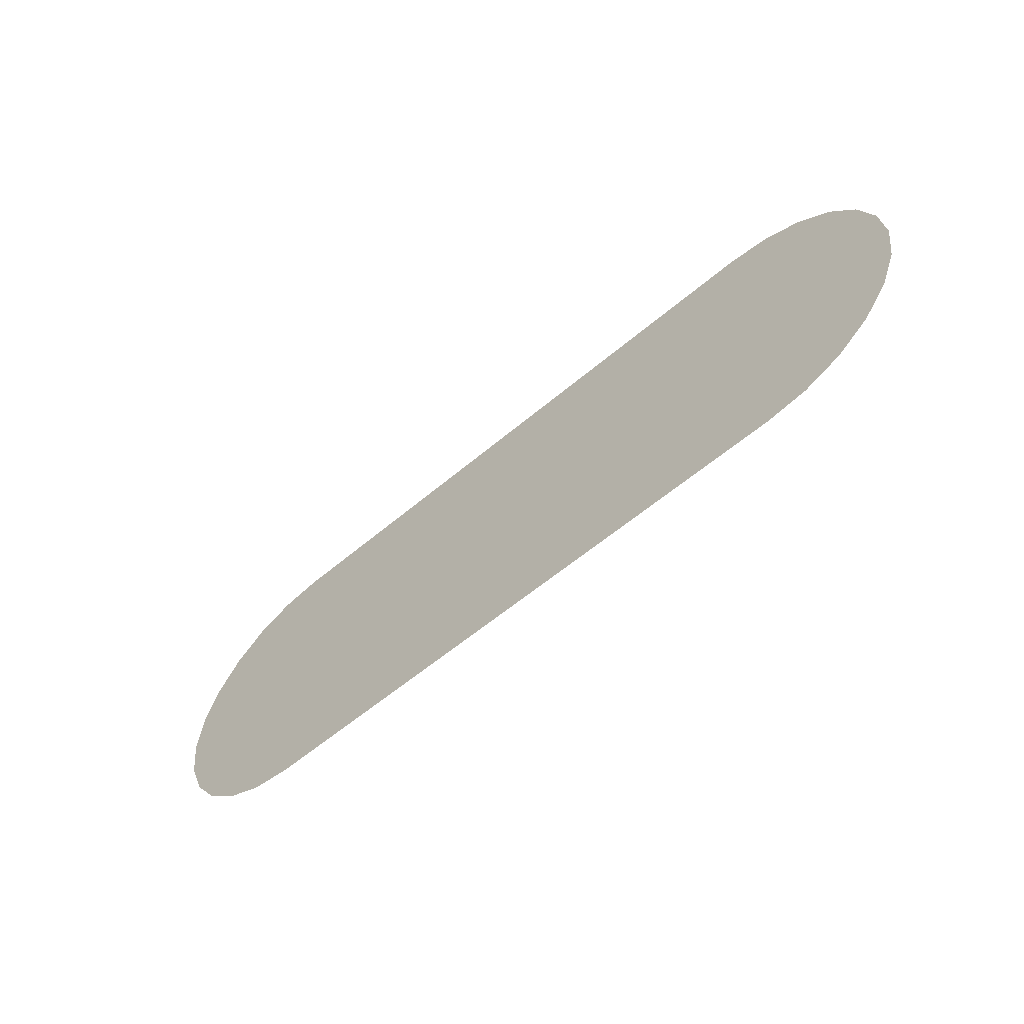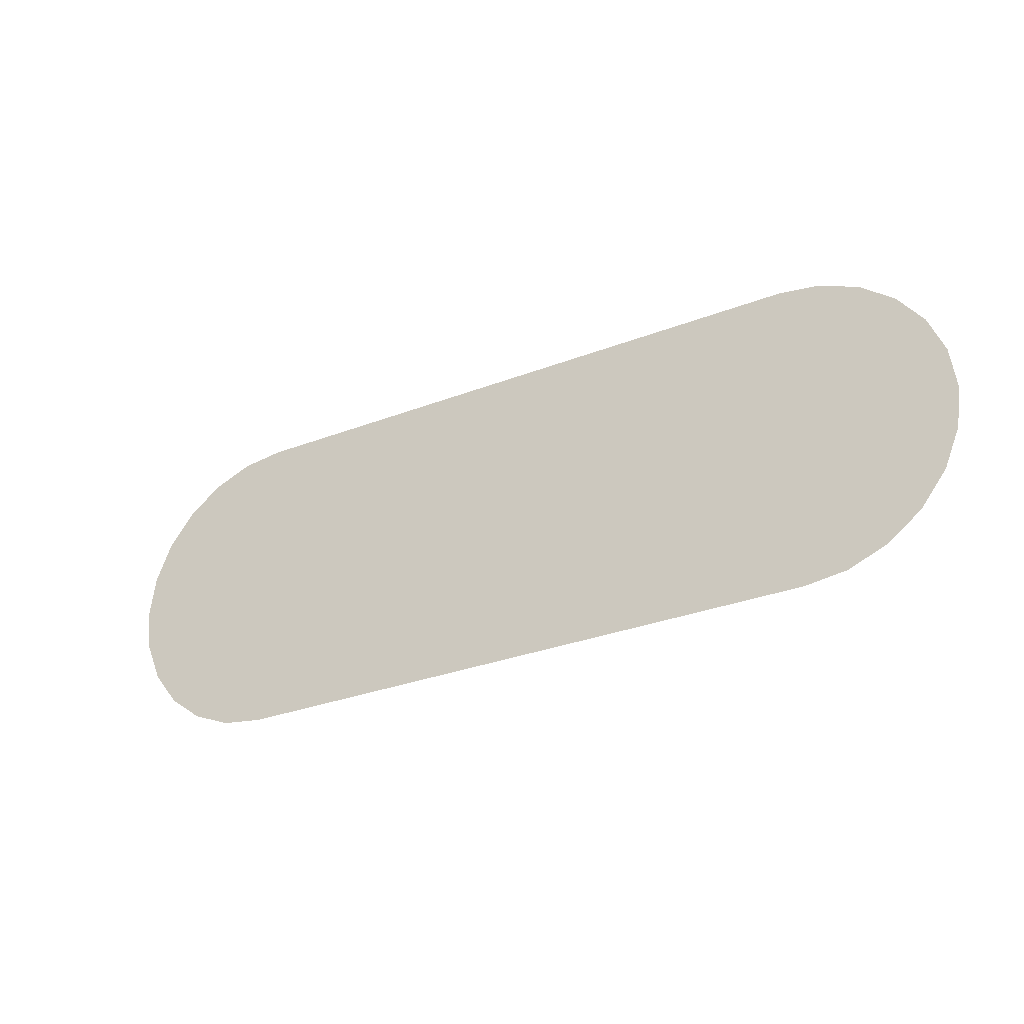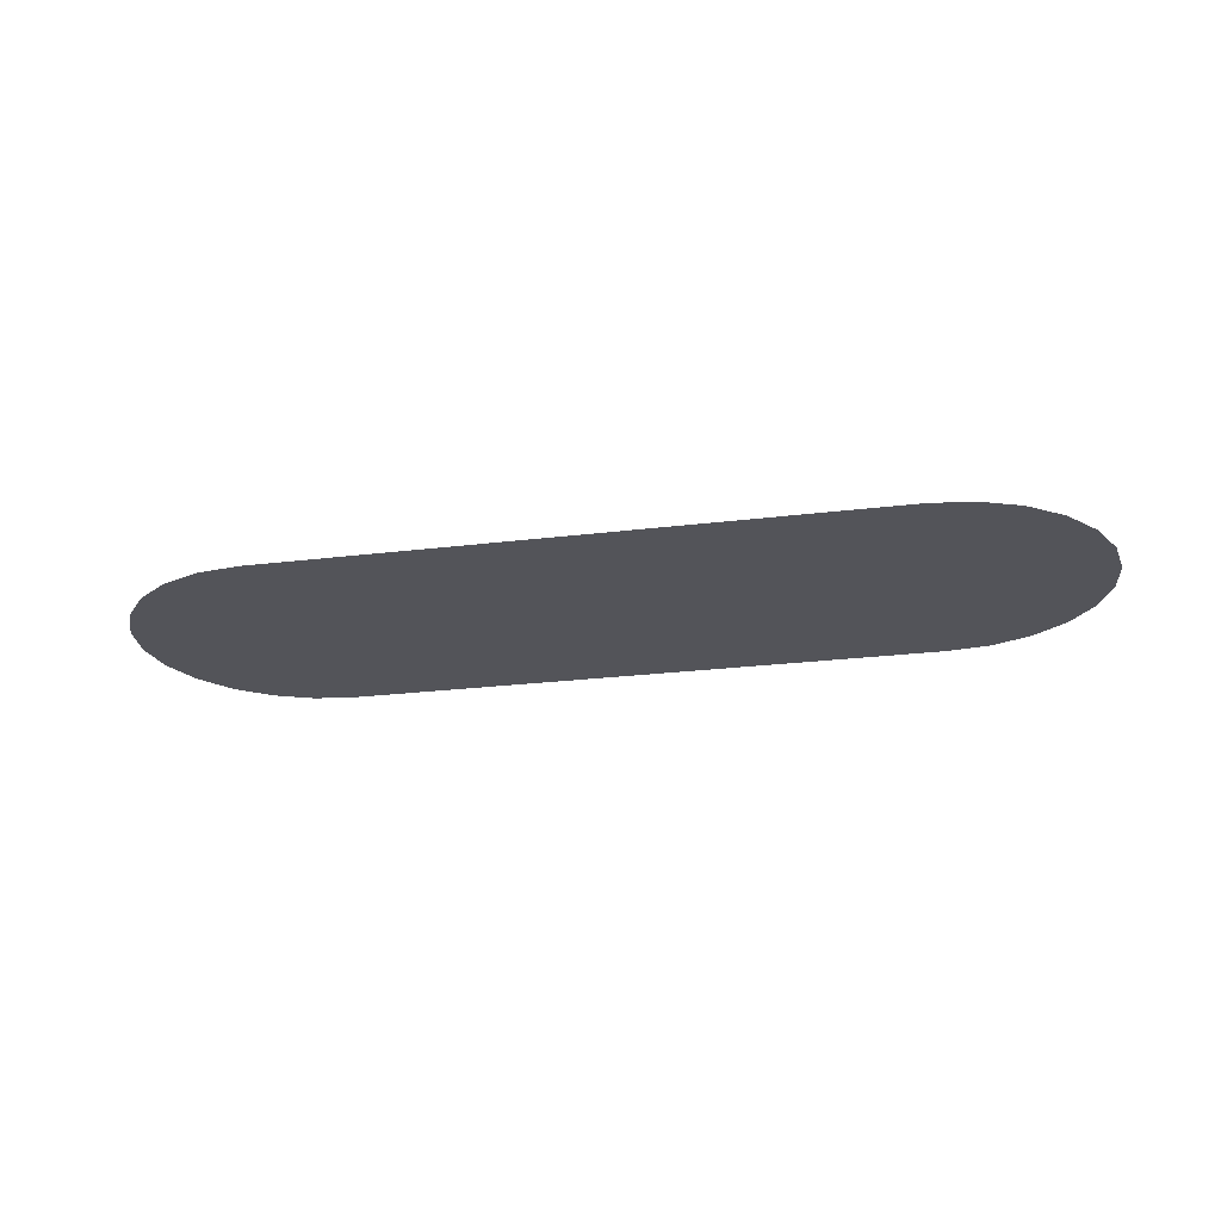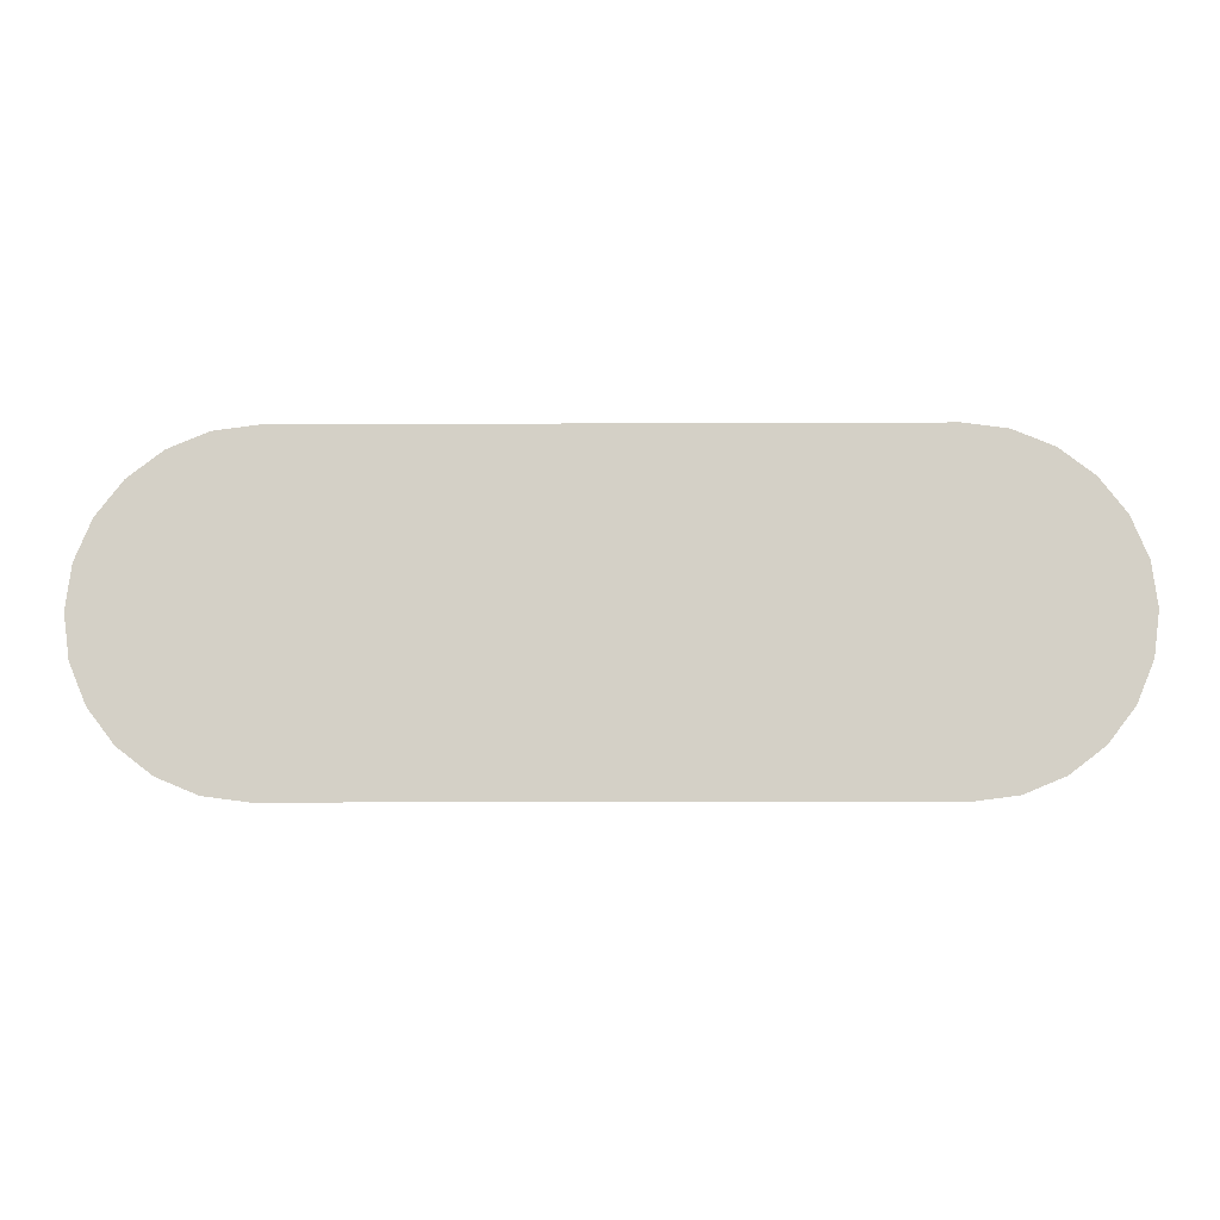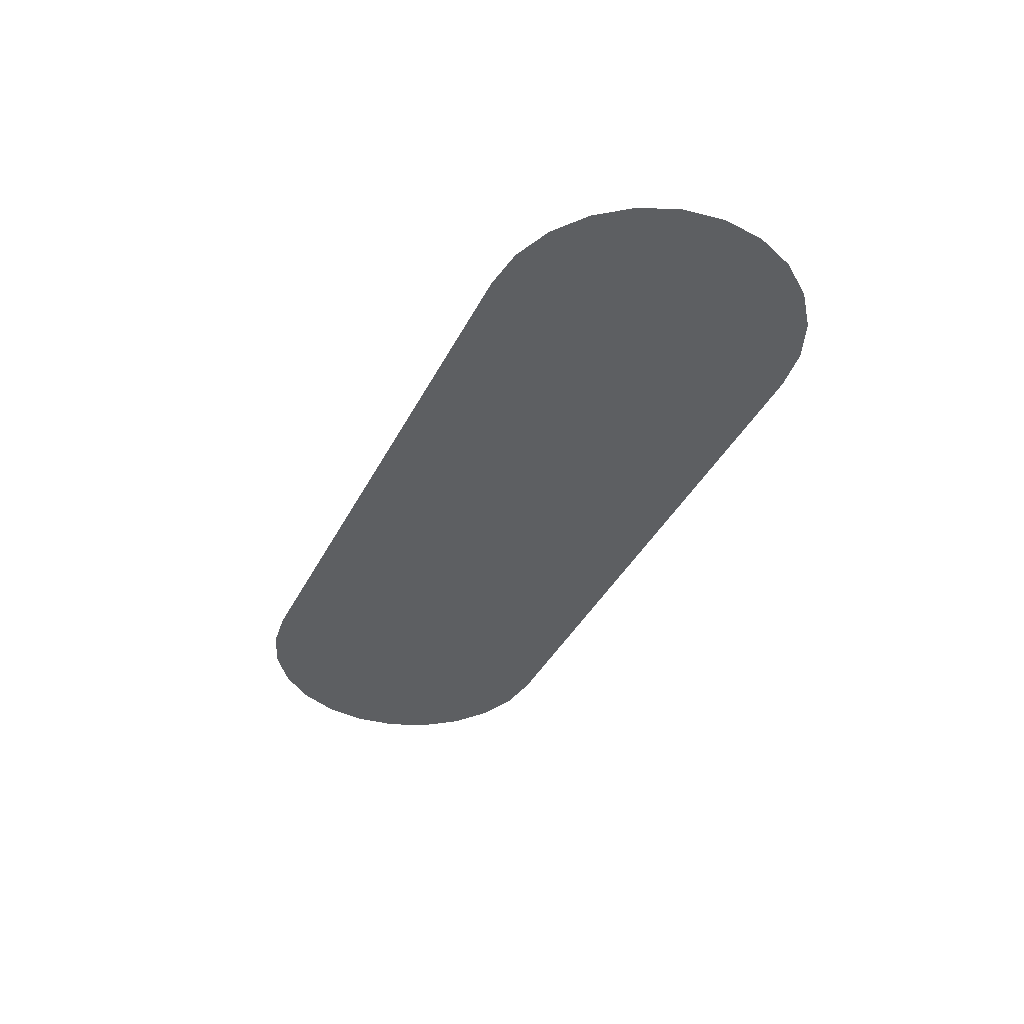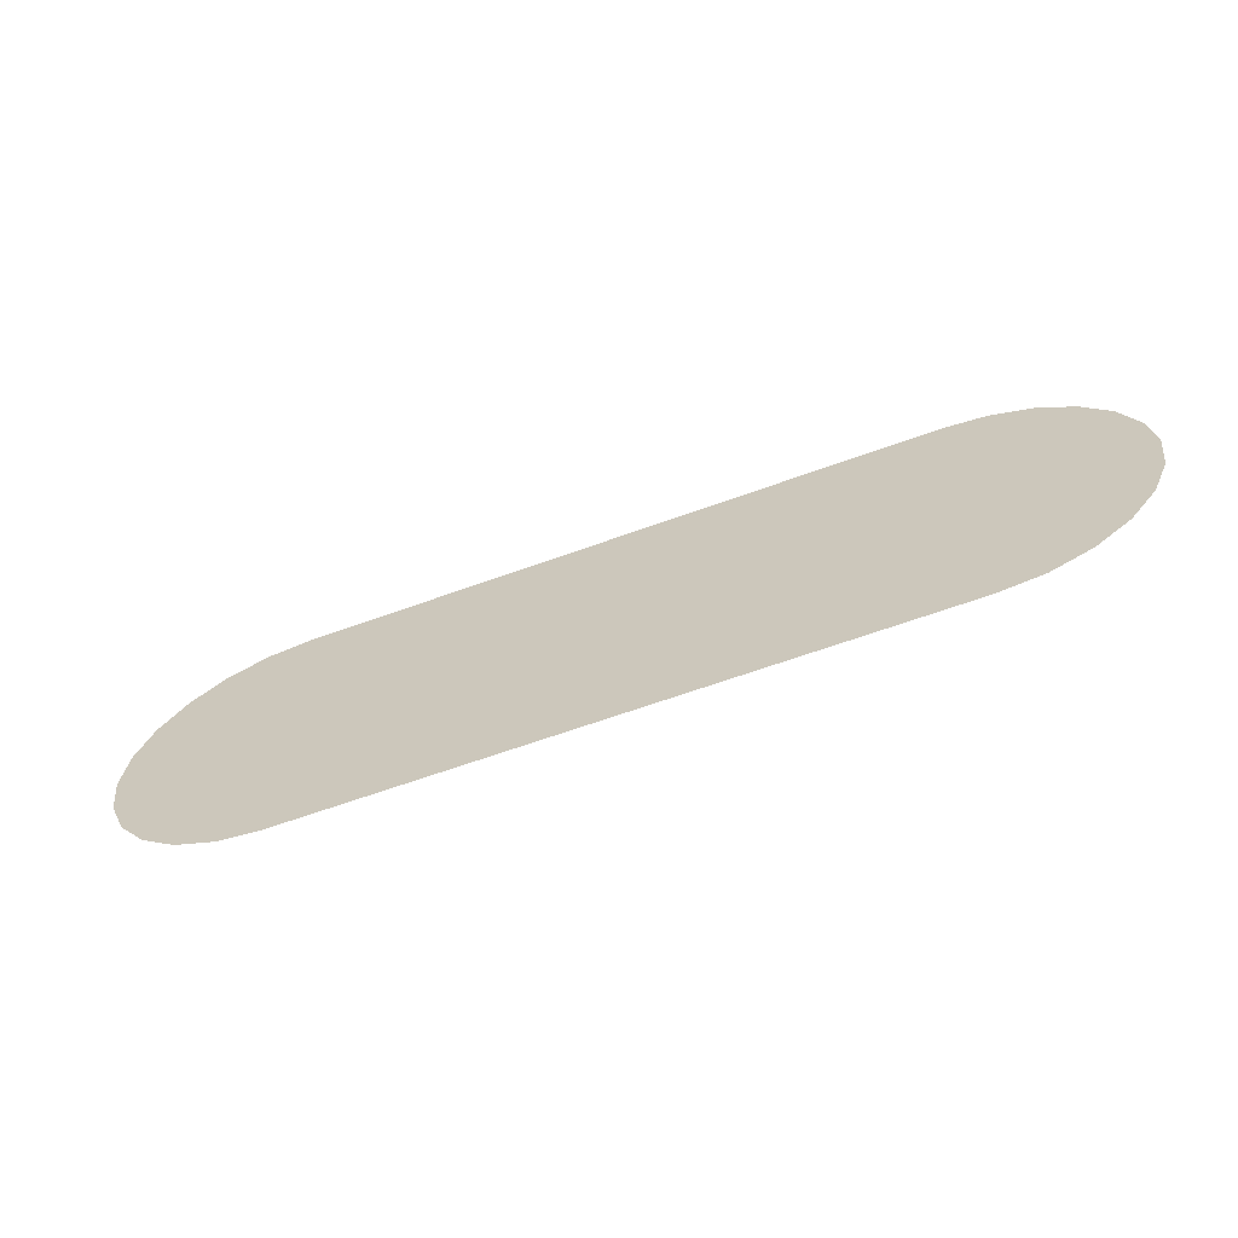
<metadata>
{"format":"obj","ext":"obj","renderer":"f3d","projection":"perspective","resolution":1024,"background":"white","views":[{"elev":-57.2,"azim":41.6,"up":"+Y"},{"elev":-30.1,"azim":29.4,"up":"+Y"},{"elev":-23.8,"azim":-168.2,"up":"+Z"},{"elev":-9.8,"azim":0.7,"up":"+Y"},{"elev":-39.7,"azim":64.9,"up":"+Z"},{"elev":-63.0,"azim":20.3,"up":"+Y"}]}
</metadata>
<code>
o mesh1/mesh1-geometry/material_6/component_9#mesh1-geometry
v 0.09061 0.125 0.7731
v 0.1123 0.125 0.7731
v 0.08937 0.1245 0.7731
v 0.111 0.1252 0.7731
v 0.1123 0.125 0.7731
v 0.09061 0.125 0.7731
v 0.09195 0.1252 0.7731
v 0.111 0.1252 0.7731
v 0.09061 0.125 0.7731
v 0.08937 0.1245 0.7731
v 0.1136 0.1245 0.7731
v 0.08831 0.1237 0.7731
v 0.1123 0.125 0.7731
v 0.1136 0.1245 0.7731
v 0.08937 0.1245 0.7731
v 0.08718 0.1219 0.7731
v 0.1158 0.1219 0.7731
v 0.08697 0.1214 0.7731
v 0.08749 0.1226 0.7731
v 0.1155 0.1226 0.7731
v 0.08718 0.1219 0.7731
v 0.08815 0.1235 0.7731
v 0.1148 0.1235 0.7731
v 0.08749 0.1226 0.7731
v 0.08831 0.1237 0.7731
v 0.1146 0.1237 0.7731
v 0.08815 0.1235 0.7731
v 0.1136 0.1245 0.7731
v 0.1146 0.1237 0.7731
v 0.08831 0.1237 0.7731
v 0.1155 0.1226 0.7731
v 0.1158 0.1219 0.7731
v 0.08718 0.1219 0.7731
v 0.1148 0.1235 0.7731
v 0.1155 0.1226 0.7731
v 0.08749 0.1226 0.7731
v 0.1146 0.1237 0.7731
v 0.1148 0.1235 0.7731
v 0.08815 0.1235 0.7731
v 0.0868 0.1201 0.7731
v 0.1161 0.1201 0.7731
v 0.08697 0.1187 0.7731
v 0.08697 0.1214 0.7731
v 0.116 0.1214 0.7731
v 0.0868 0.1201 0.7731
v 0.116 0.1214 0.7731
v 0.1161 0.1201 0.7731
v 0.0868 0.1201 0.7731
v 0.1158 0.1219 0.7731
v 0.116 0.1214 0.7731
v 0.08697 0.1214 0.7731
v 0.111 0.1149 0.7731
v 0.09195 0.1149 0.7731
v 0.1123 0.1151 0.7731
v 0.1136 0.1156 0.7731
v 0.1123 0.1151 0.7731
v 0.09061 0.1151 0.7731
v 0.1146 0.1164 0.7731
v 0.1136 0.1156 0.7731
v 0.08937 0.1156 0.7731
v 0.09061 0.1151 0.7731
v 0.1123 0.1151 0.7731
v 0.09195 0.1149 0.7731
v 0.08815 0.1166 0.7731
v 0.1148 0.1166 0.7731
v 0.08831 0.1164 0.7731
v 0.08749 0.1175 0.7731
v 0.1155 0.1175 0.7731
v 0.08815 0.1166 0.7731
v 0.08718 0.1182 0.7731
v 0.1158 0.1182 0.7731
v 0.08749 0.1175 0.7731
v 0.08697 0.1187 0.7731
v 0.116 0.1187 0.7731
v 0.08718 0.1182 0.7731
v 0.1155 0.1175 0.7731
v 0.1148 0.1166 0.7731
v 0.08815 0.1166 0.7731
v 0.1158 0.1182 0.7731
v 0.1155 0.1175 0.7731
v 0.08749 0.1175 0.7731
v 0.116 0.1187 0.7731
v 0.1158 0.1182 0.7731
v 0.08718 0.1182 0.7731
v 0.1161 0.1201 0.7731
v 0.116 0.1187 0.7731
v 0.08697 0.1187 0.7731
v 0.08831 0.1164 0.7731
v 0.1146 0.1164 0.7731
v 0.08937 0.1156 0.7731
v 0.1148 0.1166 0.7731
v 0.1146 0.1164 0.7731
v 0.08831 0.1164 0.7731
v 0.08937 0.1156 0.7731
v 0.1136 0.1156 0.7731
v 0.09061 0.1151 0.7731
v 0.09061 0.125 0.7731
v 0.1123 0.125 0.7731
v 0.111 0.1252 0.7731
v 0.09061 0.125 0.7731
v 0.111 0.1252 0.7731
v 0.09195 0.1252 0.7731
v 0.08937 0.1245 0.7731
v 0.1123 0.125 0.7731
v 0.09061 0.125 0.7731
v 0.08937 0.1245 0.7731
v 0.1136 0.1245 0.7731
v 0.1123 0.125 0.7731
v 0.08815 0.1235 0.7731
v 0.1146 0.1237 0.7731
v 0.08831 0.1237 0.7731
v 0.08831 0.1237 0.7731
v 0.1136 0.1245 0.7731
v 0.08937 0.1245 0.7731
v 0.0868 0.1201 0.7731
v 0.116 0.1214 0.7731
v 0.08697 0.1214 0.7731
v 0.08697 0.1214 0.7731
v 0.1158 0.1219 0.7731
v 0.08718 0.1219 0.7731
v 0.08718 0.1219 0.7731
v 0.1155 0.1226 0.7731
v 0.08749 0.1226 0.7731
v 0.08749 0.1226 0.7731
v 0.1148 0.1235 0.7731
v 0.08815 0.1235 0.7731
v 0.08815 0.1235 0.7731
v 0.1148 0.1235 0.7731
v 0.1146 0.1237 0.7731
v 0.08831 0.1237 0.7731
v 0.1146 0.1237 0.7731
v 0.1136 0.1245 0.7731
v 0.08718 0.1182 0.7731
v 0.116 0.1187 0.7731
v 0.08697 0.1187 0.7731
v 0.08697 0.1187 0.7731
v 0.1161 0.1201 0.7731
v 0.0868 0.1201 0.7731
v 0.0868 0.1201 0.7731
v 0.1161 0.1201 0.7731
v 0.116 0.1214 0.7731
v 0.08697 0.1214 0.7731
v 0.116 0.1214 0.7731
v 0.1158 0.1219 0.7731
v 0.08718 0.1219 0.7731
v 0.1158 0.1219 0.7731
v 0.1155 0.1226 0.7731
v 0.08749 0.1226 0.7731
v 0.1155 0.1226 0.7731
v 0.1148 0.1235 0.7731
v 0.1123 0.1151 0.7731
v 0.09195 0.1149 0.7731
v 0.111 0.1149 0.7731
v 0.09061 0.1151 0.7731
v 0.1123 0.1151 0.7731
v 0.1136 0.1156 0.7731
v 0.09195 0.1149 0.7731
v 0.1123 0.1151 0.7731
v 0.09061 0.1151 0.7731
v 0.08831 0.1164 0.7731
v 0.1148 0.1166 0.7731
v 0.08815 0.1166 0.7731
v 0.08815 0.1166 0.7731
v 0.1155 0.1175 0.7731
v 0.08749 0.1175 0.7731
v 0.08749 0.1175 0.7731
v 0.1158 0.1182 0.7731
v 0.08718 0.1182 0.7731
v 0.08749 0.1175 0.7731
v 0.1155 0.1175 0.7731
v 0.1158 0.1182 0.7731
v 0.08718 0.1182 0.7731
v 0.1158 0.1182 0.7731
v 0.116 0.1187 0.7731
v 0.08697 0.1187 0.7731
v 0.116 0.1187 0.7731
v 0.1161 0.1201 0.7731
v 0.08937 0.1156 0.7731
v 0.1146 0.1164 0.7731
v 0.08831 0.1164 0.7731
v 0.08937 0.1156 0.7731
v 0.1136 0.1156 0.7731
v 0.1146 0.1164 0.7731
v 0.08831 0.1164 0.7731
v 0.1146 0.1164 0.7731
v 0.1148 0.1166 0.7731
v 0.08815 0.1166 0.7731
v 0.1148 0.1166 0.7731
v 0.1155 0.1175 0.7731
v 0.09061 0.1151 0.7731
v 0.1136 0.1156 0.7731
v 0.08937 0.1156 0.7731
f 1 2 3
f 4 5 6
f 7 8 9
f 10 11 12
f 13 14 15
f 16 17 18
f 19 20 21
f 22 23 24
f 25 26 27
f 28 29 30
f 31 32 33
f 34 35 36
f 37 38 39
f 40 41 42
f 43 44 45
f 46 47 48
f 49 50 51
f 52 53 54
f 55 56 57
f 58 59 60
f 61 62 63
f 64 65 66
f 67 68 69
f 70 71 72
f 73 74 75
f 76 77 78
f 79 80 81
f 82 83 84
f 85 86 87
f 88 89 90
f 91 92 93
f 94 95 96
f 97 98 99
f 100 101 102
f 103 104 105
f 106 107 108
f 109 110 111
f 112 113 114
f 115 116 117
f 118 119 120
f 121 122 123
f 124 125 126
f 127 128 129
f 130 131 132
f 133 134 135
f 136 137 138
f 139 140 141
f 142 143 144
f 145 146 147
f 148 149 150
f 151 152 153
f 154 155 156
f 157 158 159
f 160 161 162
f 163 164 165
f 166 167 168
f 169 170 171
f 172 173 174
f 175 176 177
f 178 179 180
f 181 182 183
f 184 185 186
f 187 188 189
f 190 191 192

</code>
